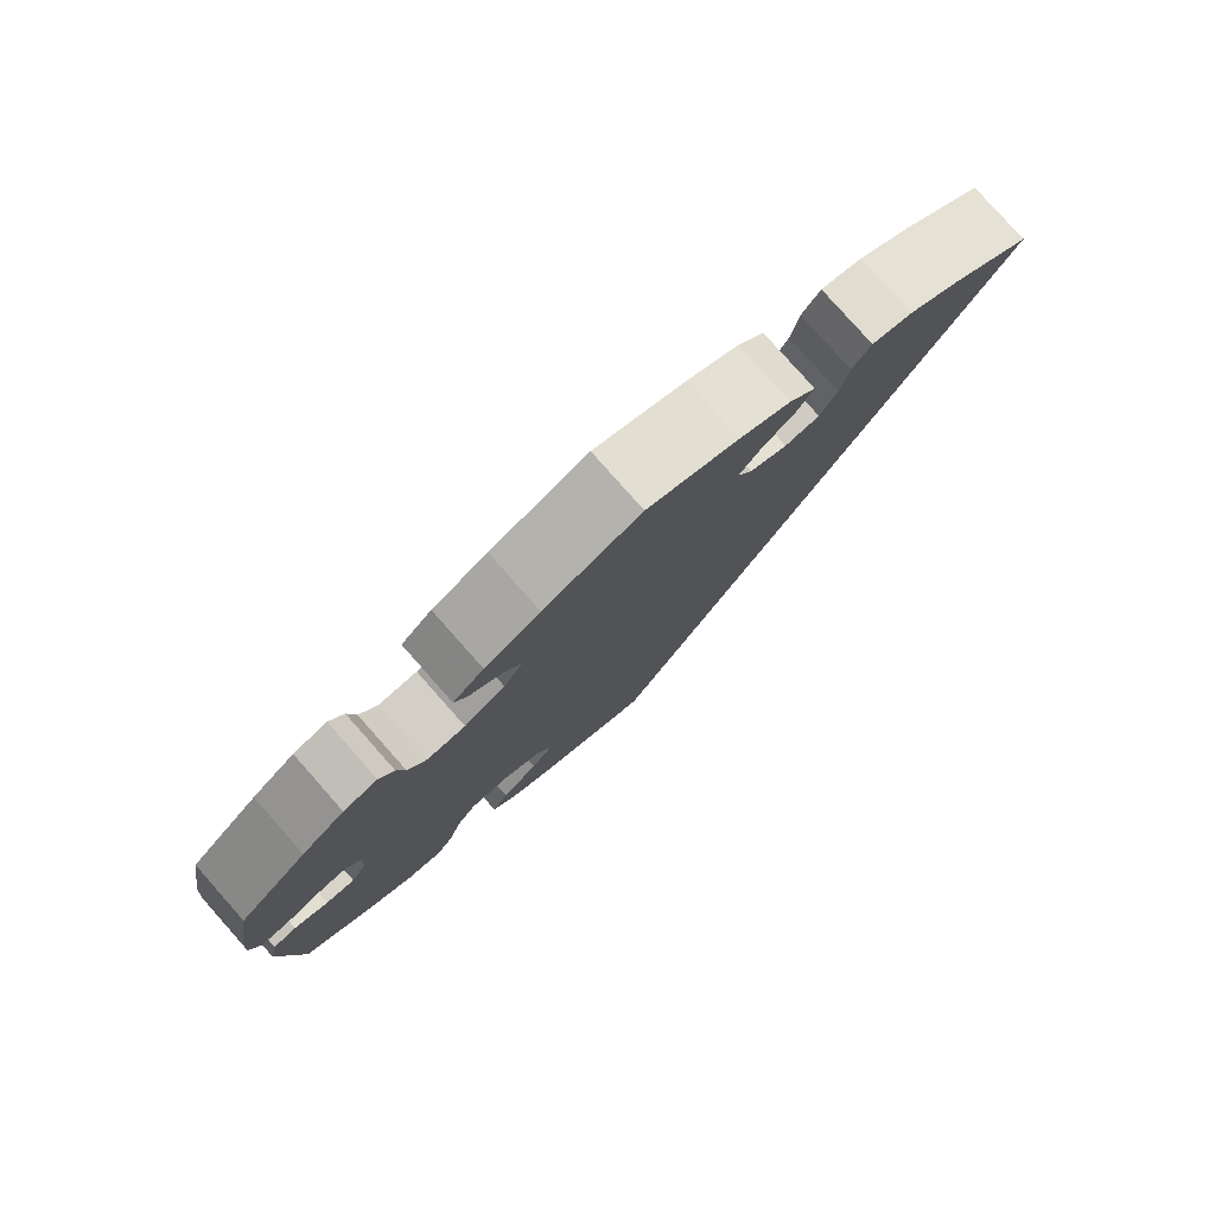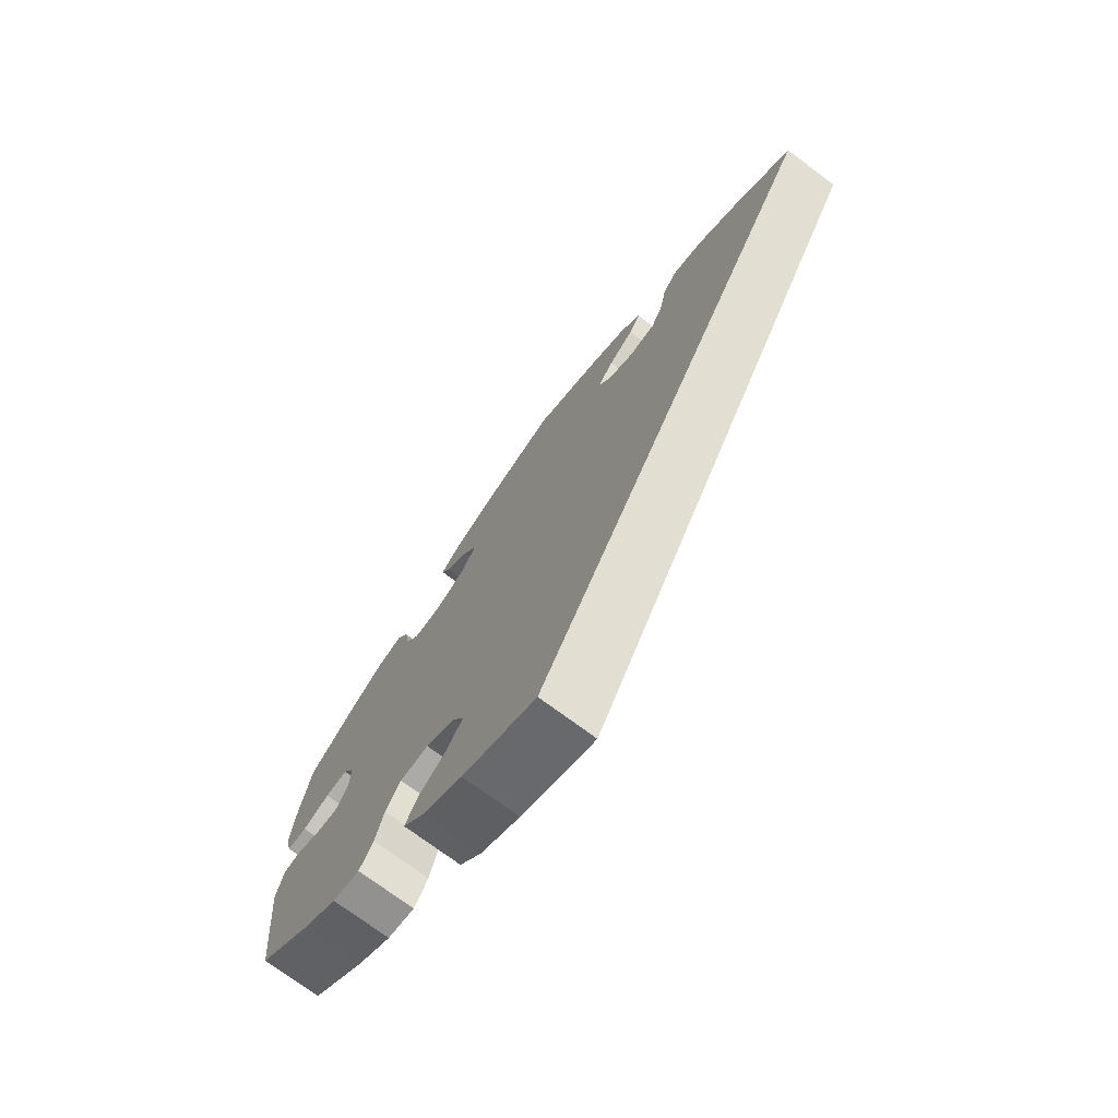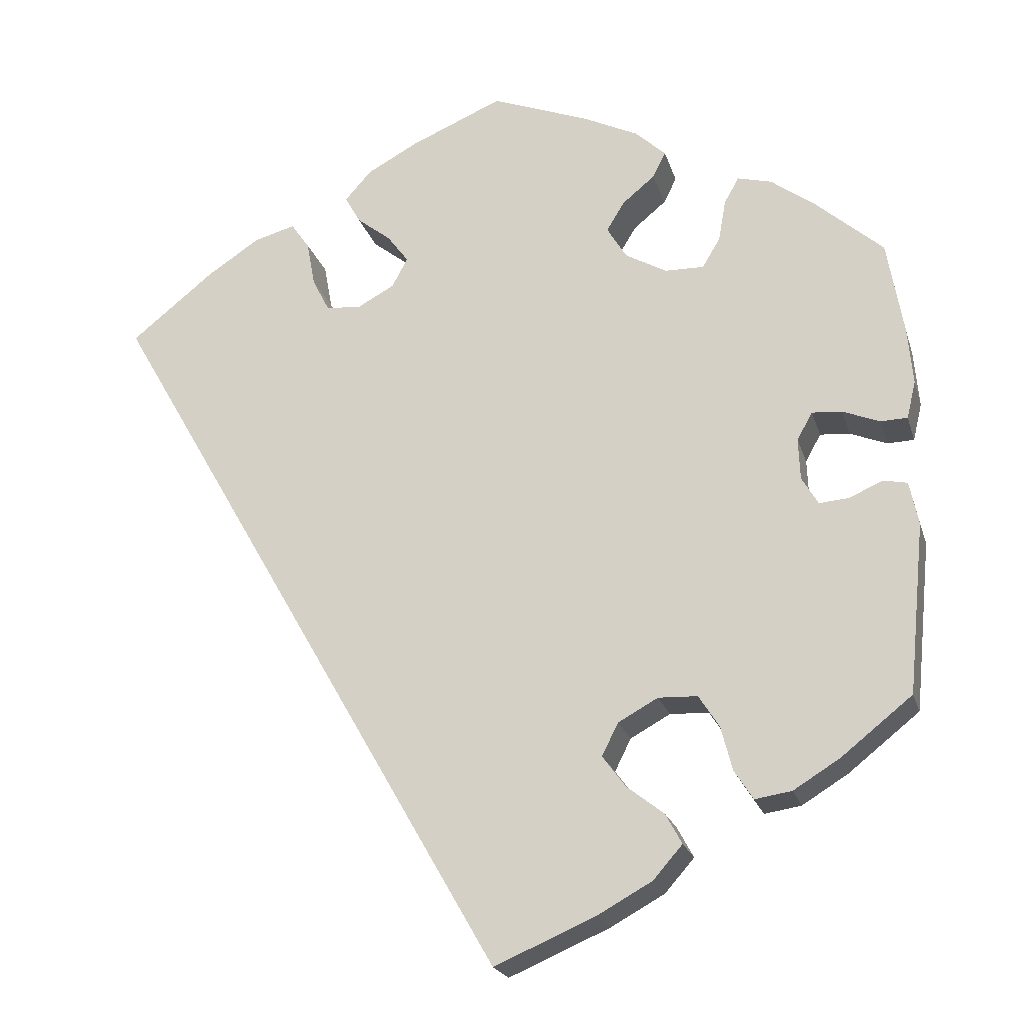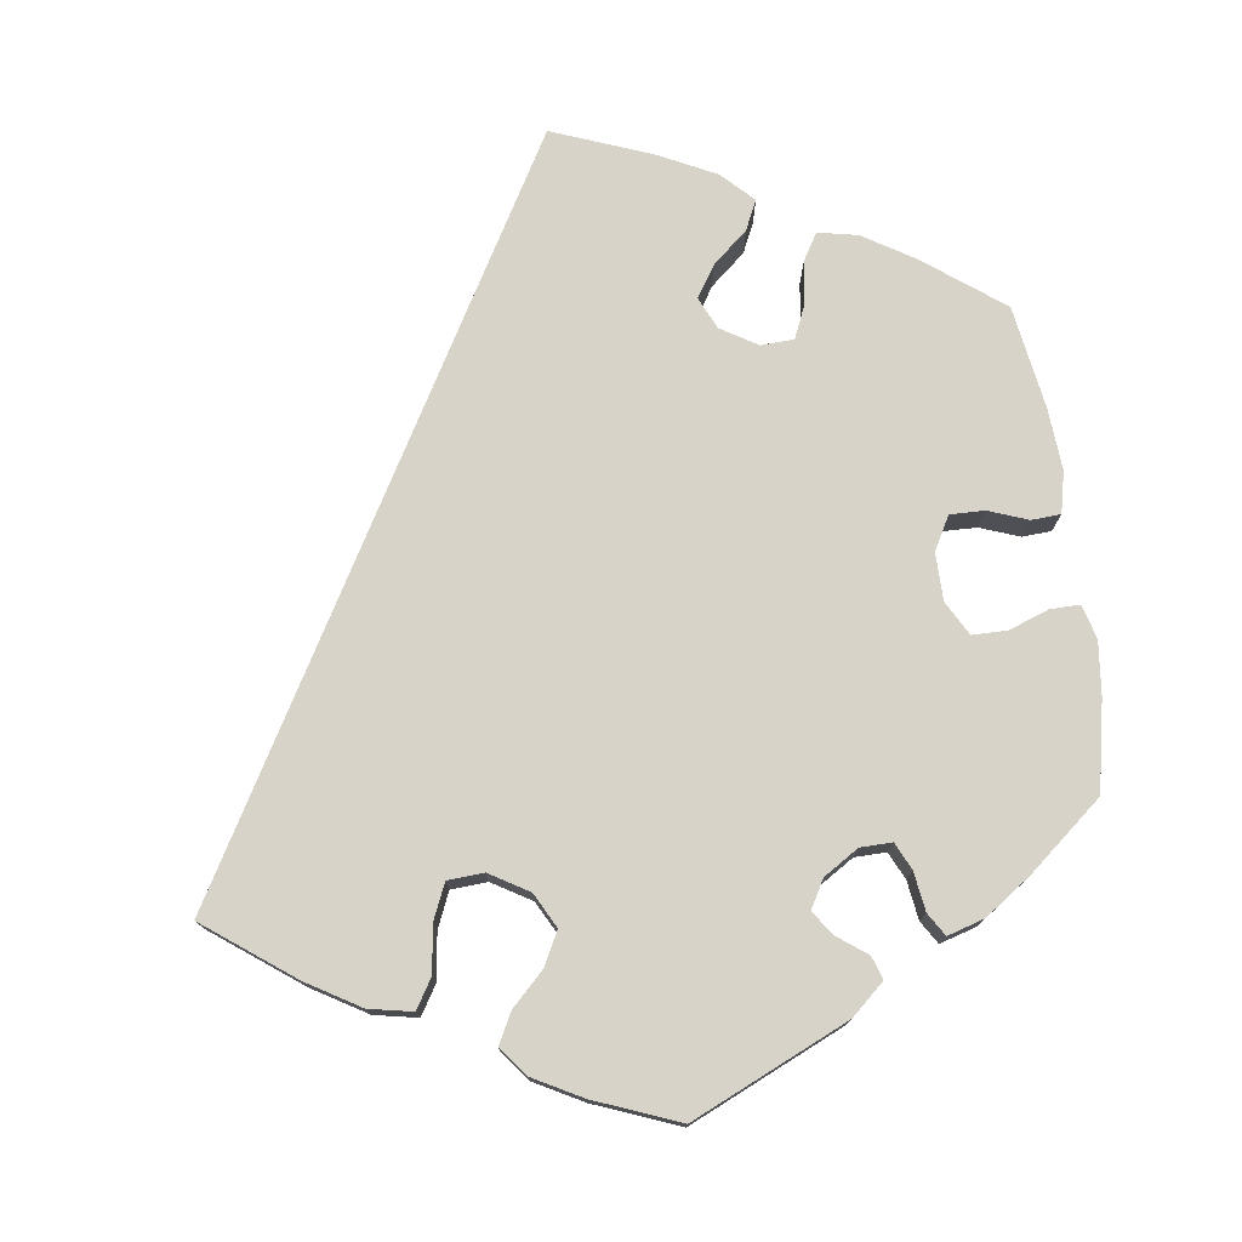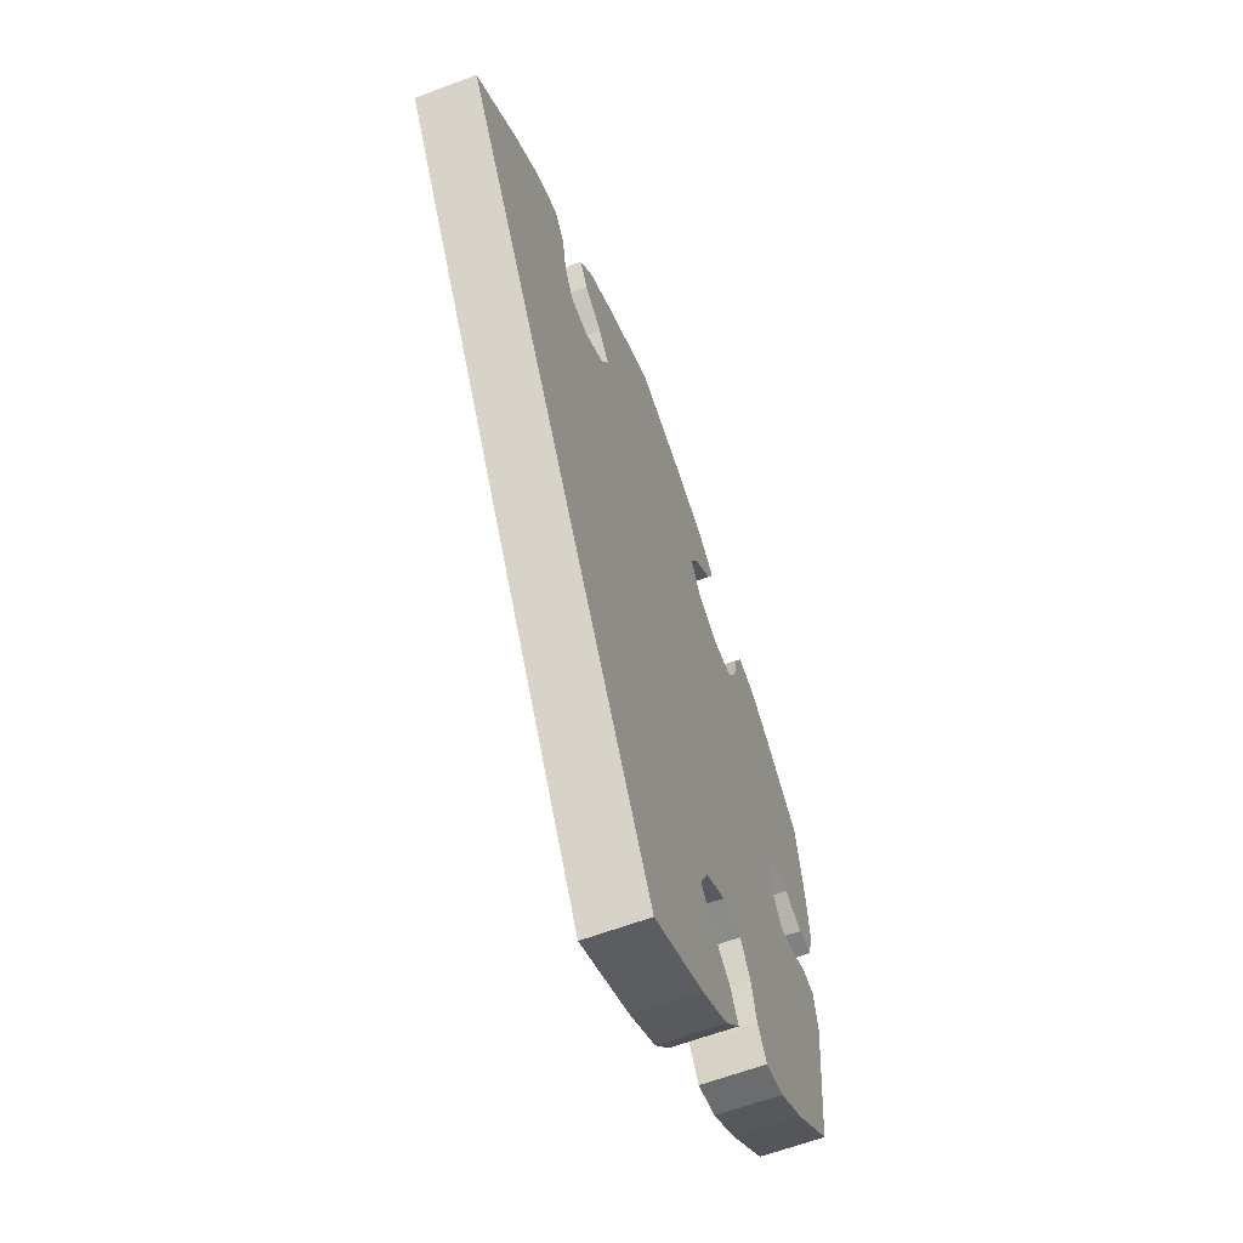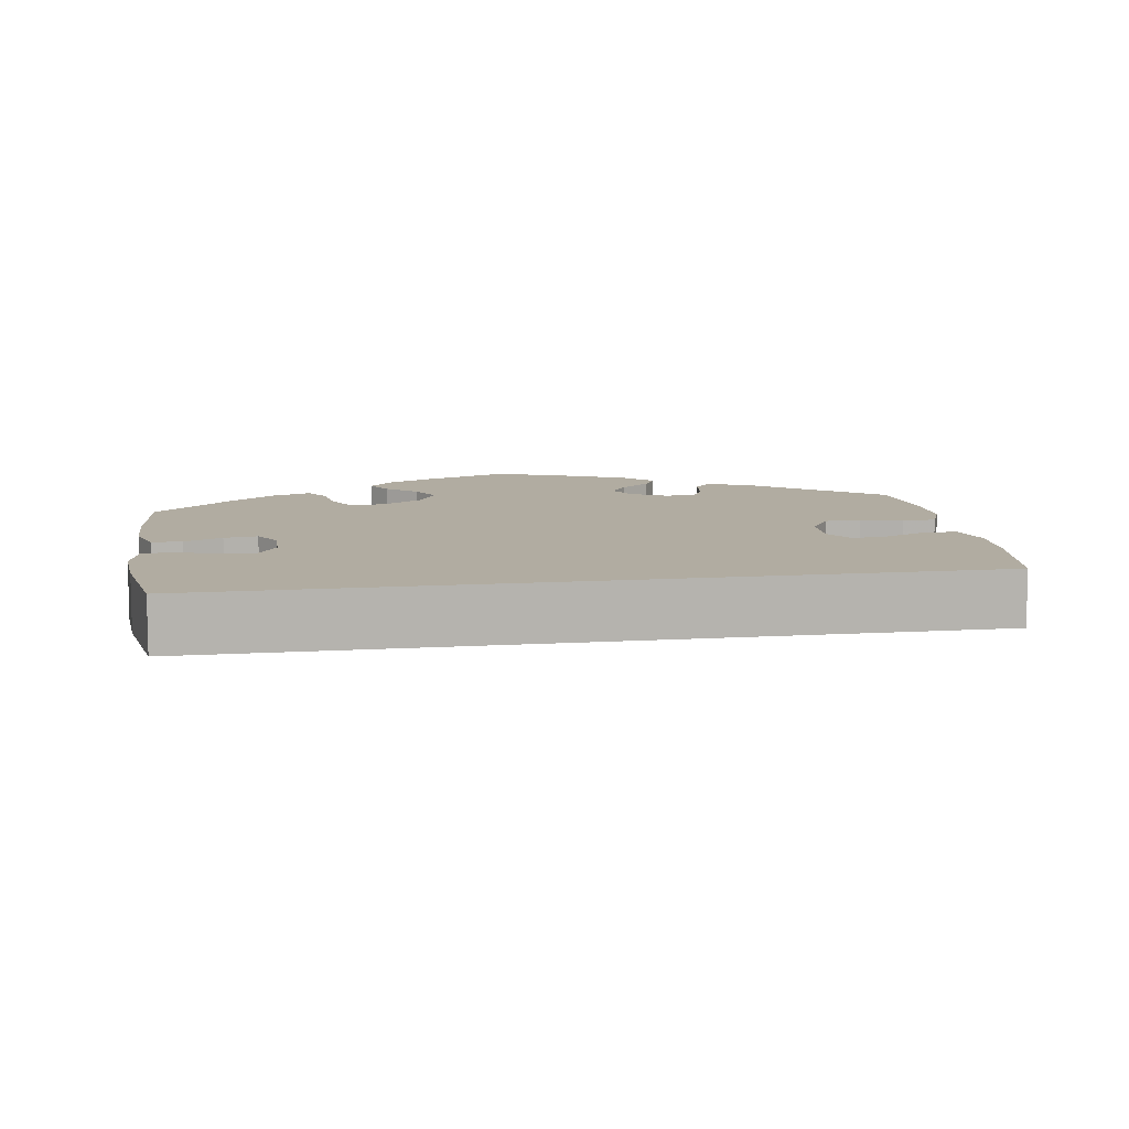
<metadata>
{"format":"obj","ext":"obj","renderer":"f3d","projection":"perspective","resolution":1024,"background":"white","views":[{"elev":79.9,"azim":-41.6,"up":"+Z"},{"elev":-74.0,"azim":53.4,"up":"+Z"},{"elev":-21.5,"azim":-164.9,"up":"+Z"},{"elev":76.1,"azim":-127.9,"up":"+Y"},{"elev":-61.6,"azim":111.0,"up":"+Z"},{"elev":10.2,"azim":111.1,"up":"+Y"}]}
</metadata>
<code>
v -0.521 0.07 -0.08
v -0.51 0.07 -0.027
v -0.481 0.07 -0.021
v -0.439 0.07 -0.039
v -0.403 0.07 -0.042
v -0.383 0.07 -0.008
v -0.381 0.07 0.043
v -0.4 0.07 0.077
v -0.437 0.07 0.074
v -0.482 0.07 0.056
v -0.515 0.07 0.057
v -0.526 0.07 0.103
v -0.52 0.07 0.172
v -0.5 0.07 0.289
v -0.416 0.07 0.363
v -0.363 0.07 0.402
v -0.321 0.07 0.413
v -0.303 0.07 0.381
v -0.294 0.07 0.33
v -0.272 0.07 0.293
v -0.224 0.07 0.294
v -0.173 0.07 0.323
v -0.149 0.07 0.363
v -0.171 0.07 0.399
v -0.211 0.07 0.432
v -0.227 0.07 0.464
v -0.189 0.07 0.499
v -0.121 0.07 0.532
v -0.001 0.07 0.578
v 0.112 0.07 0.53
v 0.175 0.07 0.496
v 0.208 0.07 0.459
v 0.189 0.07 0.425
v 0.147 0.07 0.392
v 0.121 0.07 0.357
v 0.14 0.07 0.321
v 0.186 0.07 0.296
v 0.229 0.07 0.3
v 0.25 0.07 0.341
v 0.26 0.07 0.396
v 0.283 0.07 0.429
v 0.334 0.07 0.415
v 0.399 0.07 0.372
v 0.501 0.07 0.29
v 0.001 0.07 -0.578
v -0.123 0.07 -0.525
v -0.19 0.07 -0.488
v -0.226 0.07 -0.447
v -0.206 0.07 -0.41
v -0.16 0.07 -0.374
v -0.132 0.07 -0.336
v -0.152 0.07 -0.296
v -0.201 0.07 -0.269
v -0.249 0.07 -0.271
v -0.274 0.07 -0.31
v -0.288 0.07 -0.364
v -0.311 0.07 -0.4
v -0.356 0.07 -0.393
v -0.413 0.07 -0.358
v -0.5 0.07 -0.289
v -0.521 0 -0.08
v -0.51 0 -0.027
v -0.481 0 -0.021
v -0.439 0 -0.039
v -0.403 0 -0.042
v -0.383 0 -0.008
v -0.381 0 0.043
v -0.4 0 0.077
v -0.437 0 0.074
v -0.482 0 0.056
v -0.515 0 0.057
v -0.526 0 0.103
v -0.52 0 0.172
v -0.5 0 0.289
v -0.416 0 0.363
v -0.363 0 0.402
v -0.321 0 0.413
v -0.303 0 0.381
v -0.294 0 0.33
v -0.272 0 0.293
v -0.224 0 0.294
v -0.173 0 0.323
v -0.149 0 0.363
v -0.171 0 0.399
v -0.211 0 0.432
v -0.227 0 0.464
v -0.189 0 0.499
v -0.121 0 0.532
v -0.001 0 0.578
v 0.112 0 0.53
v 0.175 0 0.496
v 0.208 0 0.459
v 0.189 0 0.425
v 0.147 0 0.392
v 0.121 0 0.357
v 0.14 0 0.321
v 0.186 0 0.296
v 0.229 0 0.3
v 0.25 0 0.341
v 0.26 0 0.396
v 0.283 0 0.429
v 0.334 0 0.415
v 0.399 0 0.372
v 0.501 0 0.29
v 0.001 0 -0.578
v -0.123 0 -0.525
v -0.19 0 -0.488
v -0.226 0 -0.447
v -0.206 0 -0.41
v -0.16 0 -0.374
v -0.132 0 -0.336
v -0.152 0 -0.296
v -0.201 0 -0.269
v -0.249 0 -0.271
v -0.274 0 -0.31
v -0.288 0 -0.364
v -0.311 0 -0.4
v -0.356 0 -0.393
v -0.413 0 -0.358
v -0.5 0 -0.289
f 55 56 57 58
f 54 55 58 59
f 47 48 49 50
f 47 50 51
f 46 47 51
f 45 46 51
f 44 45 51 52
f 39 40 41 42
f 38 39 42 43
f 31 32 33 34
f 31 34 35
f 30 31 35
f 29 30 35
f 28 29 35 36
f 24 25 26 27
f 23 24 27 28
f 16 17 18 19
f 16 19 20
f 15 16 20
f 14 15 20
f 13 14 20
f 12 13 20 21
f 9 10 11 12
f 8 9 12 21
f 1 2 3 4
f 1 4 5
f 54 59 60 1
f 43 44 52 53
f 38 43 53 54
f 37 38 54
f 36 37 54
f 23 28 36 54
f 22 23 54
f 7 8 21 22
f 6 7 22 54
f 5 6 54
f 1 5 54
f 118 117 116 115
f 119 118 115 114
f 110 109 108 107
f 111 110 107
f 111 107 106
f 111 106 105
f 112 111 105 104
f 102 101 100 99
f 103 102 99 98
f 94 93 92 91
f 95 94 91
f 95 91 90
f 95 90 89
f 96 95 89 88
f 87 86 85 84
f 88 87 84 83
f 79 78 77 76
f 80 79 76
f 80 76 75
f 80 75 74
f 80 74 73
f 81 80 73 72
f 72 71 70 69
f 81 72 69 68
f 64 63 62 61
f 65 64 61
f 61 120 119 114
f 113 112 104 103
f 114 113 103 98
f 114 98 97
f 114 97 96
f 114 96 88 83
f 114 83 82
f 82 81 68 67
f 114 82 67 66
f 114 66 65
f 114 65 61
f 1 61 62 2
f 2 62 63 3
f 3 63 64 4
f 4 64 65 5
f 5 65 66 6
f 6 66 67 7
f 7 67 68 8
f 8 68 69 9
f 9 69 70 10
f 10 70 71 11
f 11 71 72 12
f 12 72 73 13
f 13 73 74 14
f 14 74 75 15
f 15 75 76 16
f 16 76 77 17
f 17 77 78 18
f 18 78 79 19
f 19 79 80 20
f 20 80 81 21
f 21 81 82 22
f 22 82 83 23
f 23 83 84 24
f 24 84 85 25
f 25 85 86 26
f 26 86 87 27
f 27 87 88 28
f 28 88 89 29
f 29 89 90 30
f 30 90 91 31
f 31 91 92 32
f 32 92 93 33
f 33 93 94 34
f 34 94 95 35
f 35 95 96 36
f 36 96 97 37
f 37 97 98 38
f 38 98 99 39
f 39 99 100 40
f 40 100 101 41
f 41 101 102 42
f 42 102 103 43
f 43 103 104 44
f 44 104 105 45
f 45 105 106 46
f 46 106 107 47
f 47 107 108 48
f 48 108 109 49
f 49 109 110 50
f 50 110 111 51
f 51 111 112 52
f 52 112 113 53
f 53 113 114 54
f 54 114 115 55
f 55 115 116 56
f 56 116 117 57
f 57 117 118 58
f 58 118 119 59
f 59 119 120 60
f 60 120 61 1

</code>
